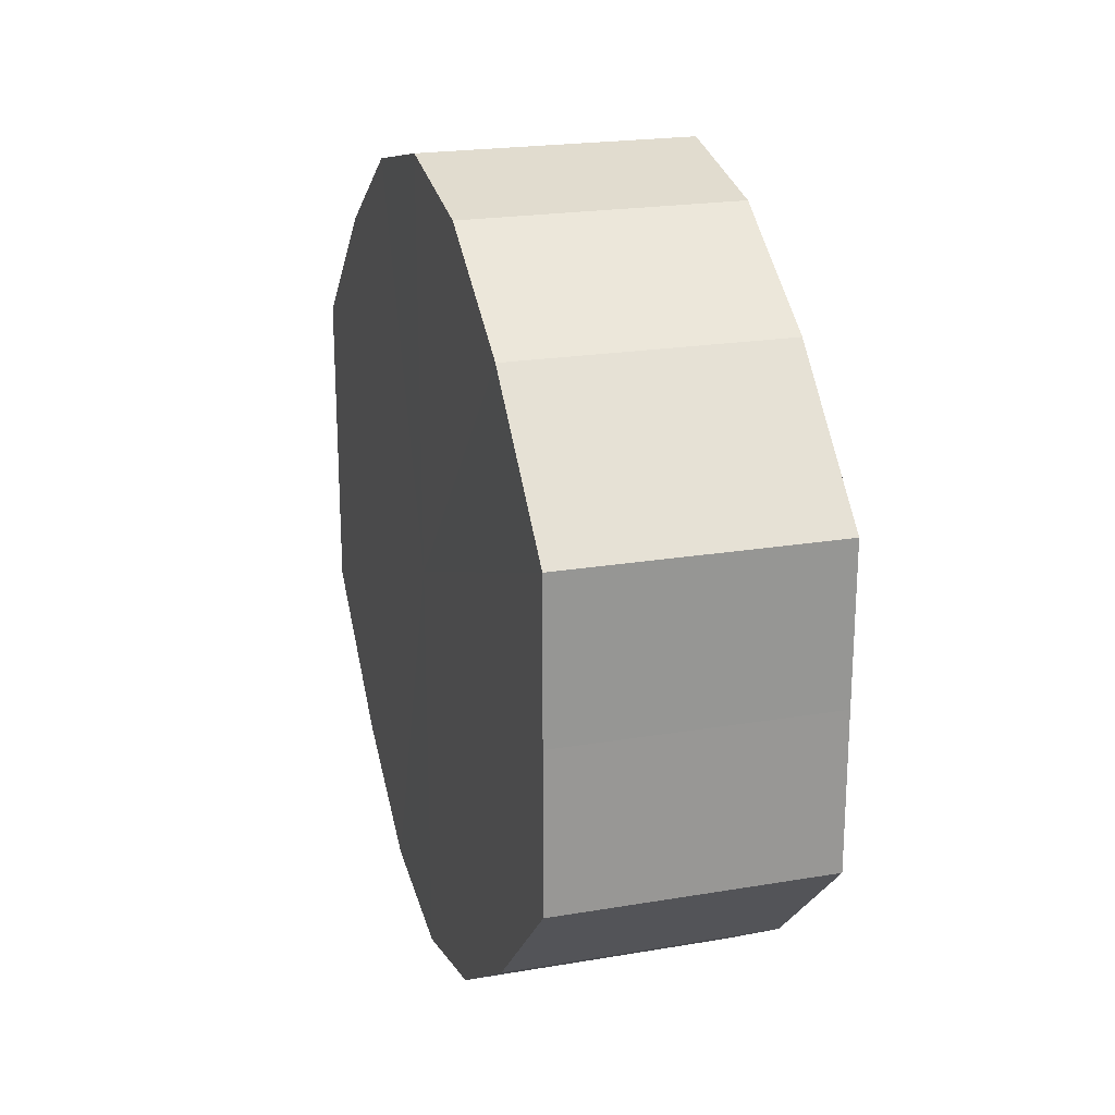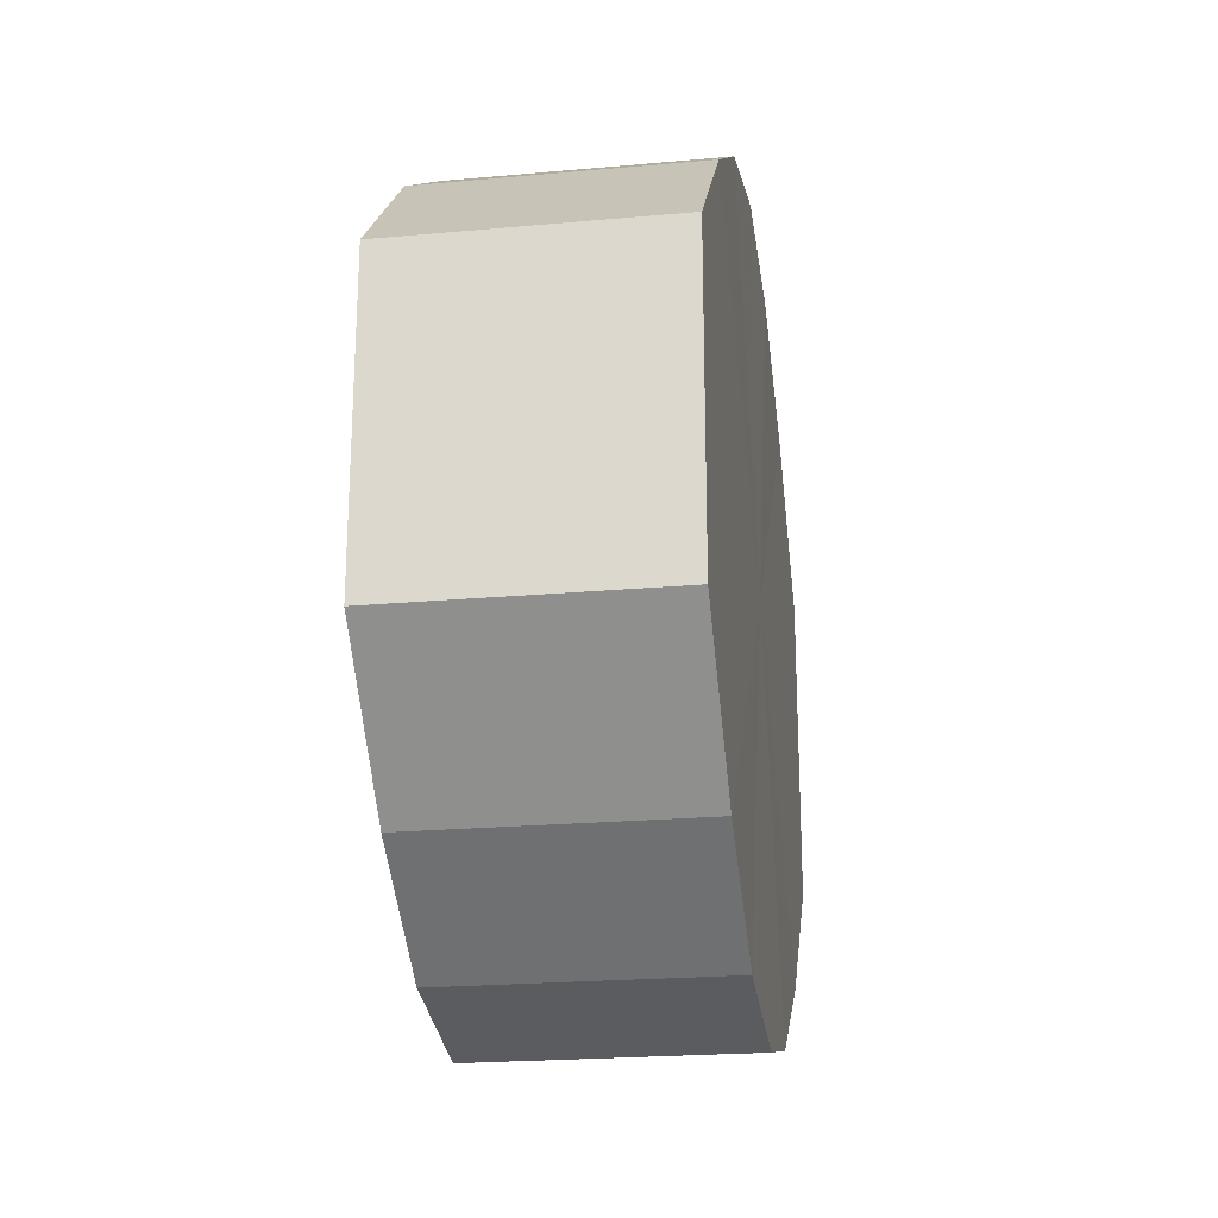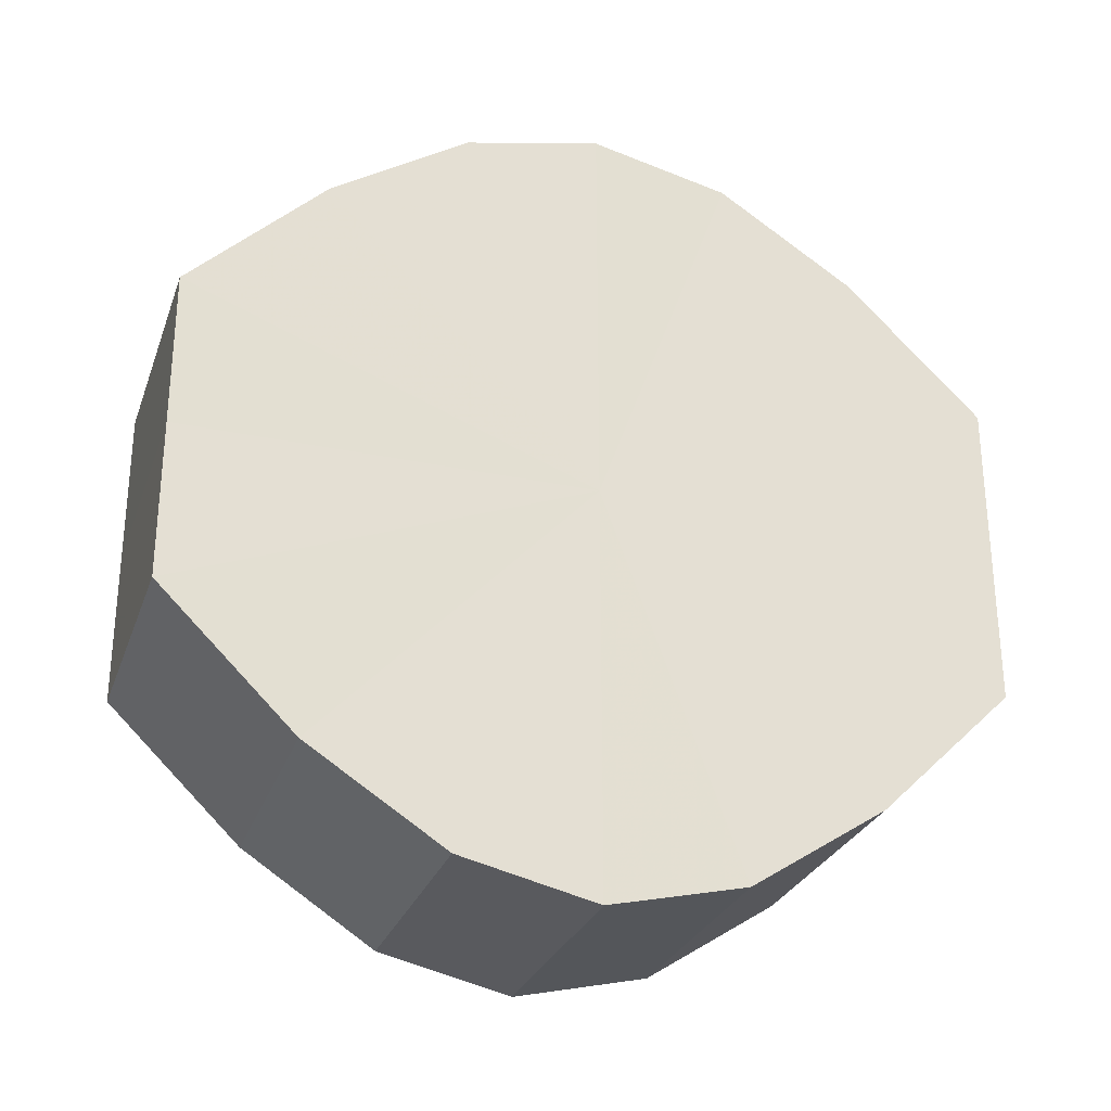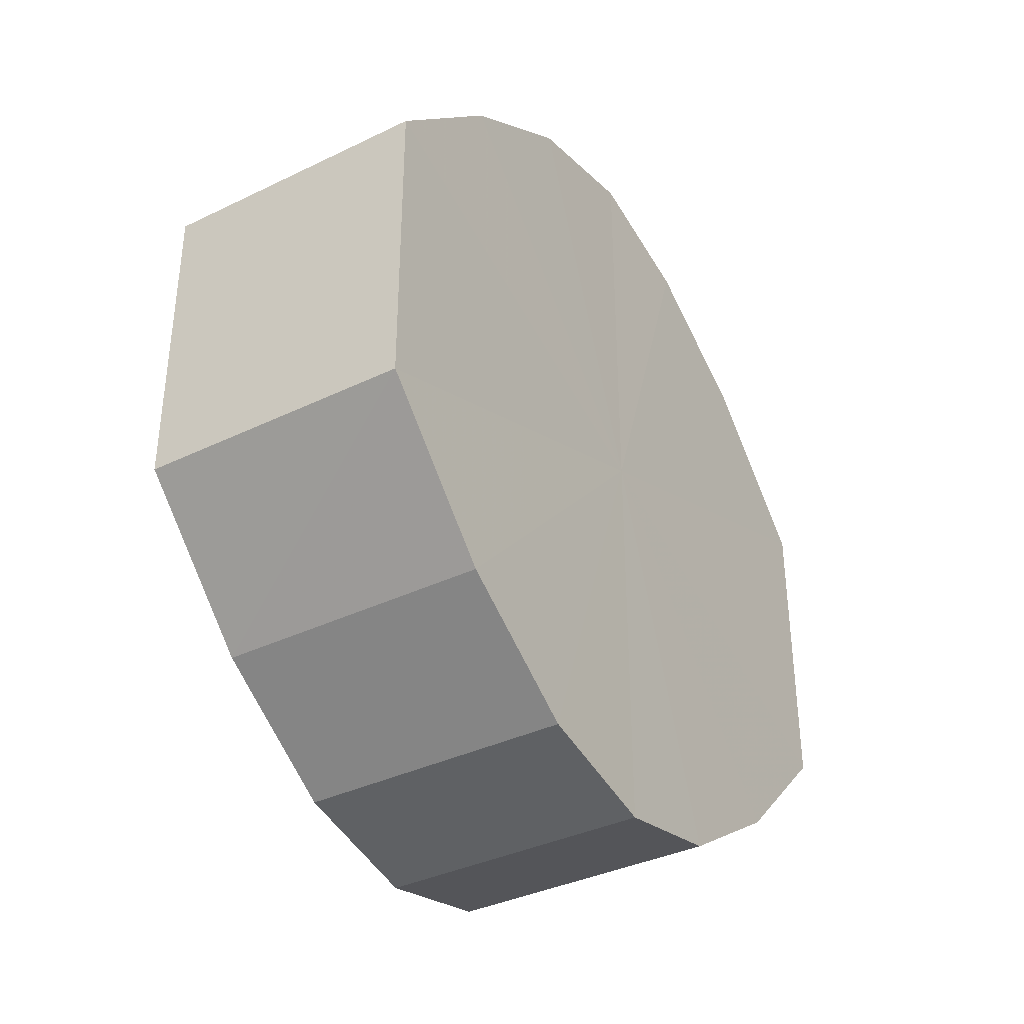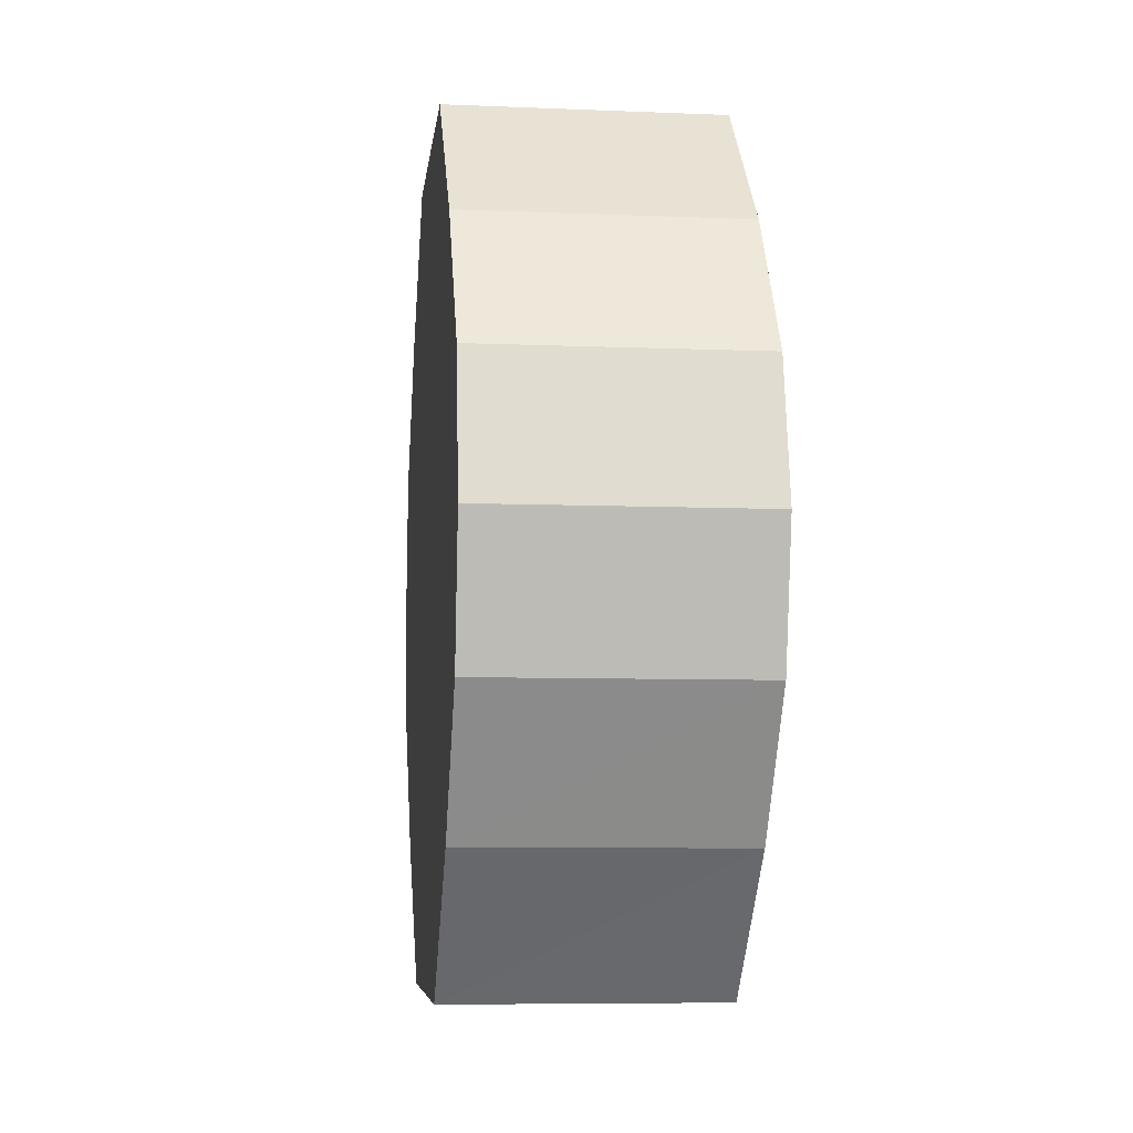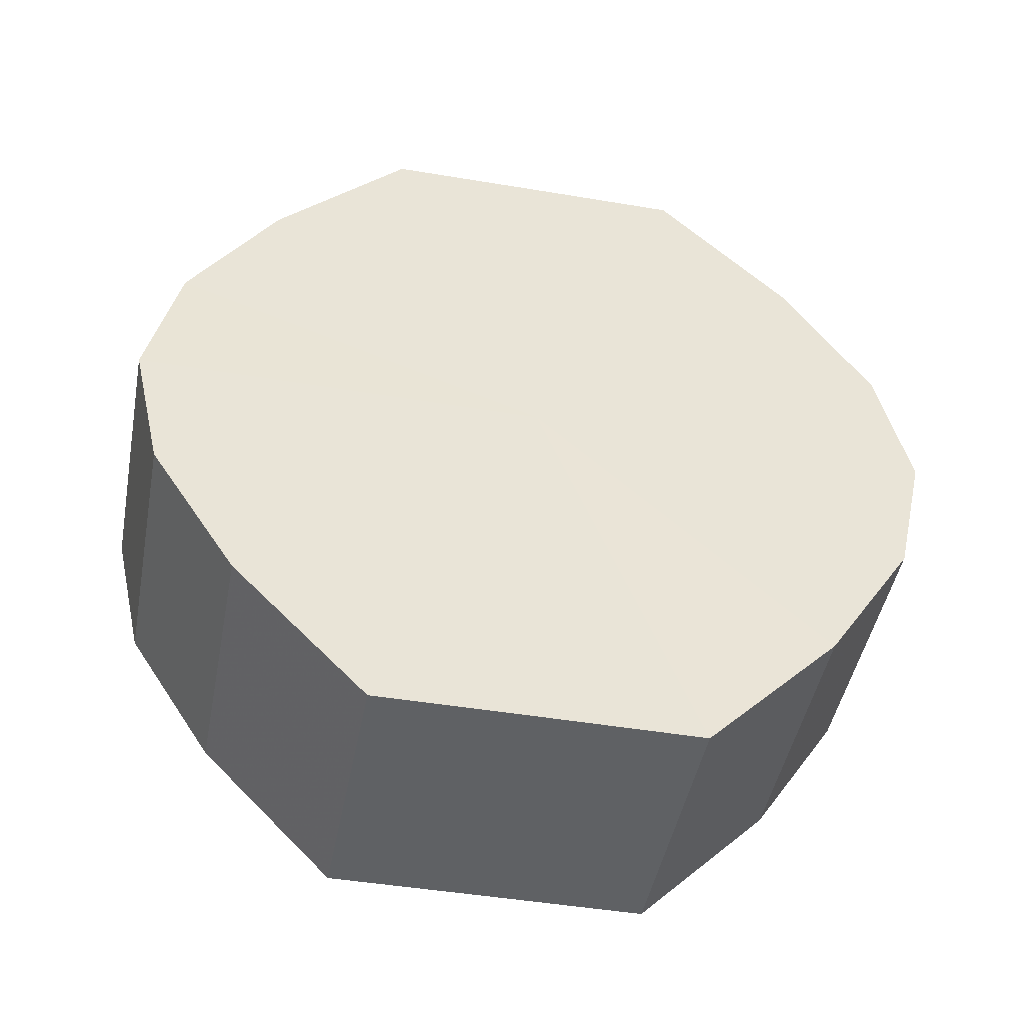
<metadata>
{"format":"obj","ext":"obj","renderer":"f3d","projection":"perspective","resolution":1024,"background":"white","views":[{"elev":21.4,"azim":-16.8,"up":"+Z"},{"elev":-22.5,"azim":-171.1,"up":"+Z"},{"elev":-28.1,"azim":72.3,"up":"+Z"},{"elev":-36.8,"azim":32.0,"up":"+Z"},{"elev":-6.7,"azim":-6.7,"up":"+Y"},{"elev":-46.6,"azim":-100.8,"up":"+Y"}]}
</metadata>
<code>
o 23815
v 2209 1876 14.36
v 2209 1876 14.36
v 2209 1876 14.36
v 2209 1876 14.34
v 2209 1876 14.36
v 2209 1876 14.36
v 2209 1876 14.36
v 2209 1876 14.32
v 2209 1876 14.34
v 2209 1876 14.34
v 2209 1876 14.34
v 2209 1876 14.3
v 2209 1876 14.32
v 2209 1876 14.32
v 2209 1876 14.32
v 2209 1876 14.28
v 2209 1876 14.3
v 2209 1876 14.3
v 2209 1876 14.3
v 2209 1876 14.26
v 2209 1876 14.28
v 2209 1876 14.28
v 2209 1876 14.28
v 2209 1876 14.24
v 2209 1876 14.26
v 2209 1876 14.26
v 2209 1876 14.26
v 2209 1876 14.24
v 2209 1876 14.24
v 2209 1876 14.24
v 2209 1876 14.24
v 2209 1876 14.24
v 2209 1876 14.36
v 2209 1876 14.36
v 2209 1876 14.36
v 2209 1876 14.34
v 2209 1876 14.34
v 2209 1876 14.36
v 2209 1876 14.36
v 2209 1876 14.34
v 2209 1876 14.36
v 2209 1876 14.32
v 2209 1876 14.32
v 2209 1876 14.32
v 2209 1876 14.34
v 2209 1876 14.3
v 2209 1876 14.32
v 2209 1876 14.3
v 2209 1876 14.3
v 2209 1876 14.28
v 2209 1876 14.3
v 2209 1876 14.26
v 2209 1876 14.28
v 2209 1876 14.28
v 2209 1876 14.28
v 2209 1876 14.24
v 2209 1876 14.26
v 2209 1876 14.24
v 2209 1876 14.24
v 2209 1876 14.26
v 2209 1876 14.26
v 2209 1876 14.24
v 2209 1876 14.24
v 2209 1876 14.24
v 2209 1876 14.3
v 2209 1876 14.36
v 2209 1876 14.36
v 2209 1876 14.34
v 2209 1876 14.36
v 2209 1876 14.32
v 2209 1876 14.34
v 2209 1876 14.3
v 2209 1876 14.32
v 2209 1876 14.28
v 2209 1876 14.3
v 2209 1876 14.26
v 2209 1876 14.28
v 2209 1876 14.24
v 2209 1876 14.26
v 2209 1876 14.24
v 2209 1876 14.24
v 2209 1876 14.3
v 2209 1876 14.36
v 2209 1876 14.36
v 2209 1876 14.36
v 2209 1876 14.34
v 2209 1876 14.34
v 2209 1876 14.32
v 2209 1876 14.32
v 2209 1876 14.3
v 2209 1876 14.3
v 2209 1876 14.28
v 2209 1876 14.28
v 2209 1876 14.26
v 2209 1876 14.26
v 2209 1876 14.24
v 2209 1876 14.24
v 2209 1876 14.24
f 1 2 3
f 2 4 5
f 6 1 7
f 4 8 9
f 10 6 11
f 8 12 13
f 14 10 15
f 12 16 17
f 18 14 19
f 16 20 21
f 22 18 23
f 20 24 25
f 26 22 27
f 24 28 29
f 30 26 31
f 28 30 32
f 33 34 35
f 35 36 37
f 38 39 33
f 40 41 38
f 37 42 43
f 44 45 40
f 46 47 44
f 43 48 49
f 50 51 46
f 52 53 50
f 49 54 55
f 56 57 52
f 58 59 56
f 55 60 61
f 62 63 58
f 61 64 62
f 65 66 67
f 65 68 66
f 65 67 69
f 65 70 68
f 65 69 71
f 65 72 70
f 65 71 73
f 65 74 72
f 65 73 75
f 65 76 74
f 65 75 77
f 65 78 76
f 65 77 79
f 65 80 78
f 65 79 81
f 65 81 80
f 82 83 84
f 82 85 83
f 82 84 86
f 82 87 85
f 82 86 88
f 82 89 87
f 82 88 90
f 82 91 89
f 82 90 92
f 82 93 91
f 82 92 94
f 82 95 93
f 82 94 96
f 82 97 95
f 82 96 98
f 82 98 97

</code>
